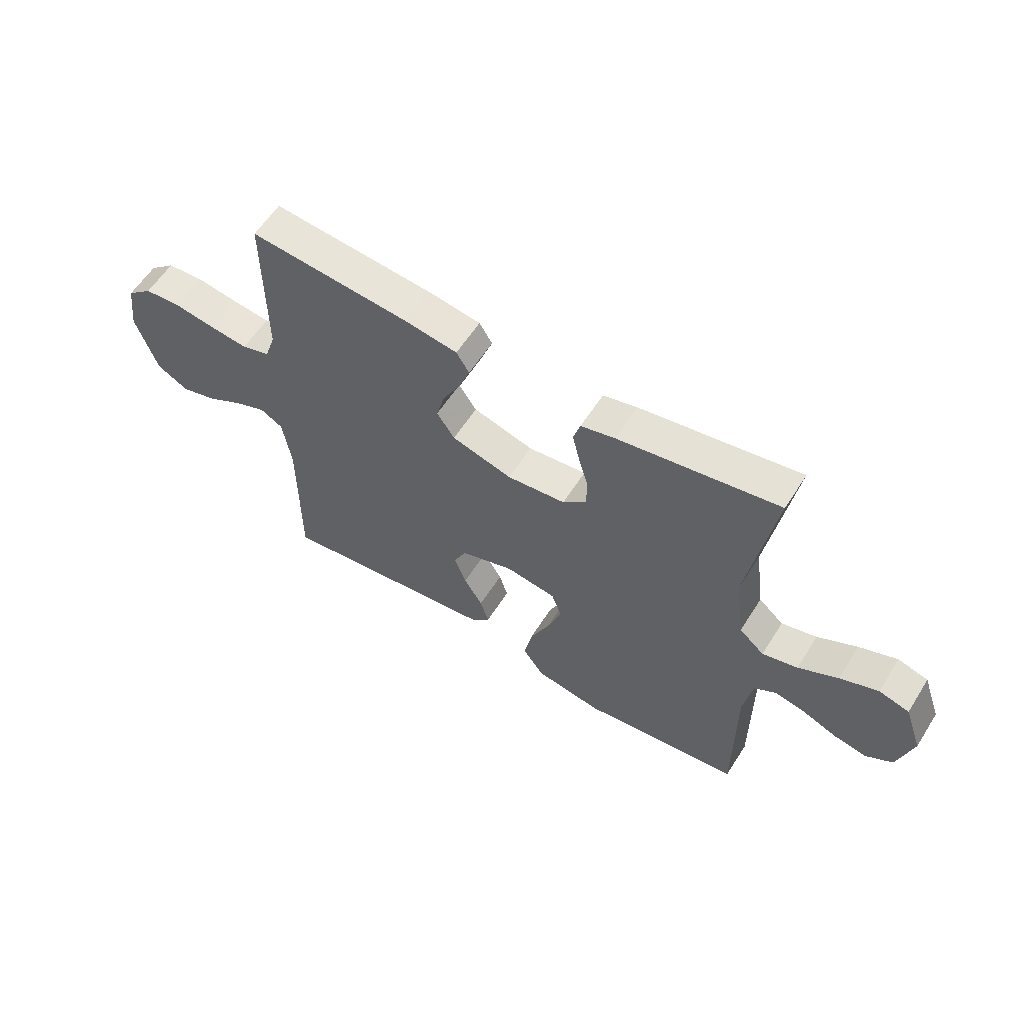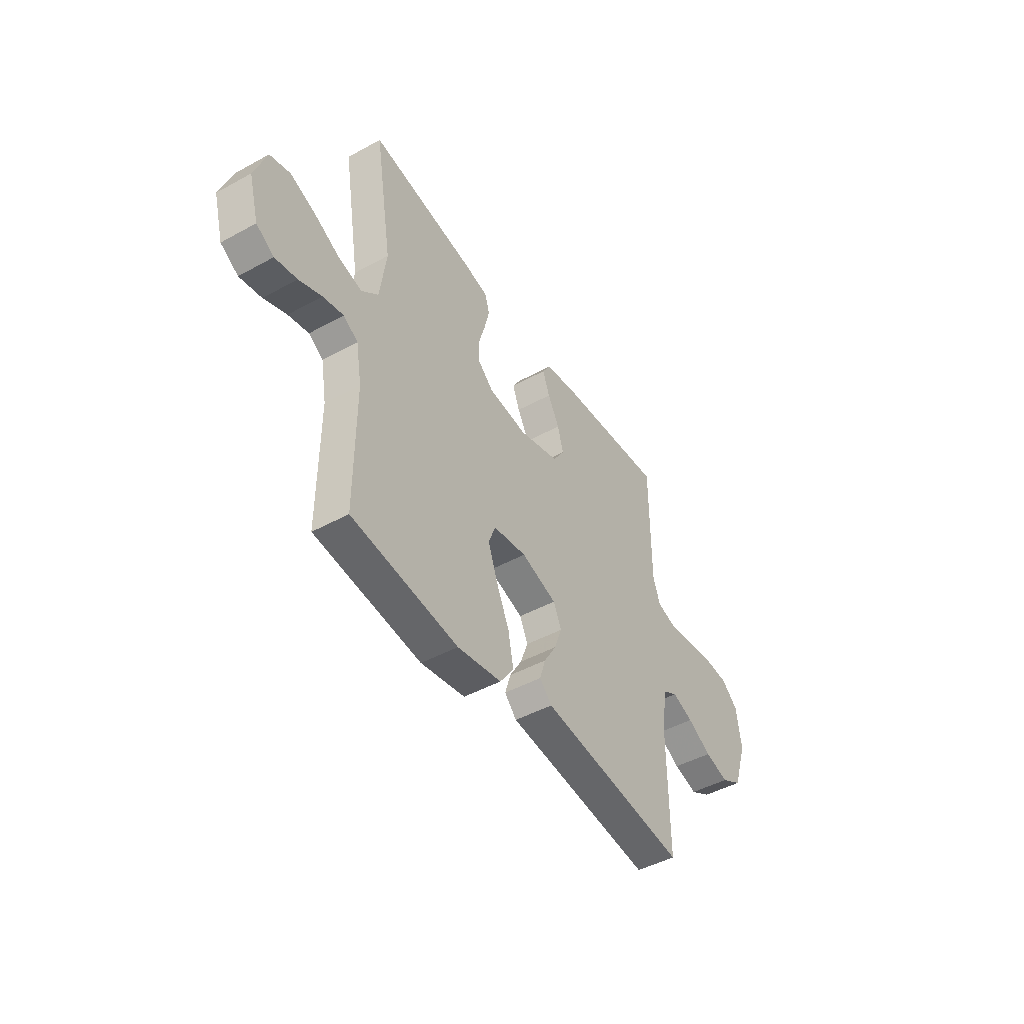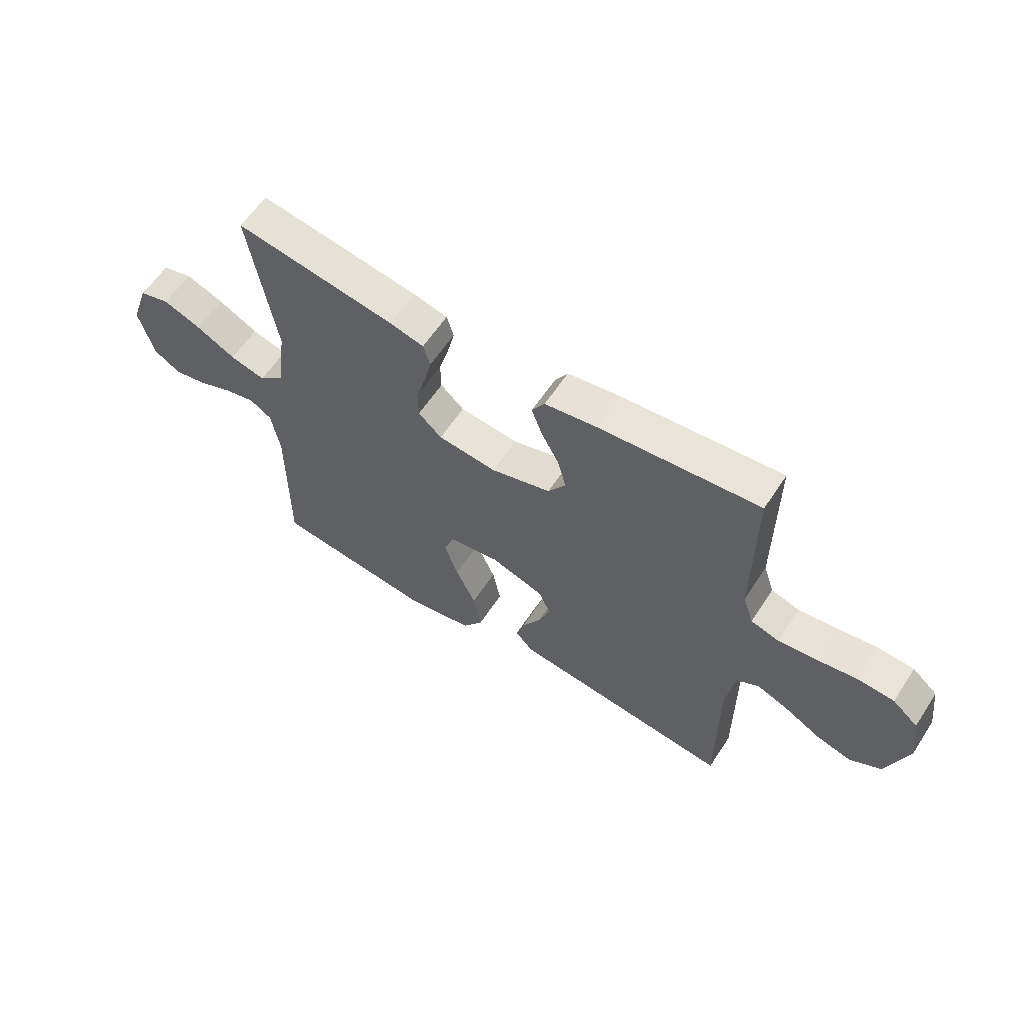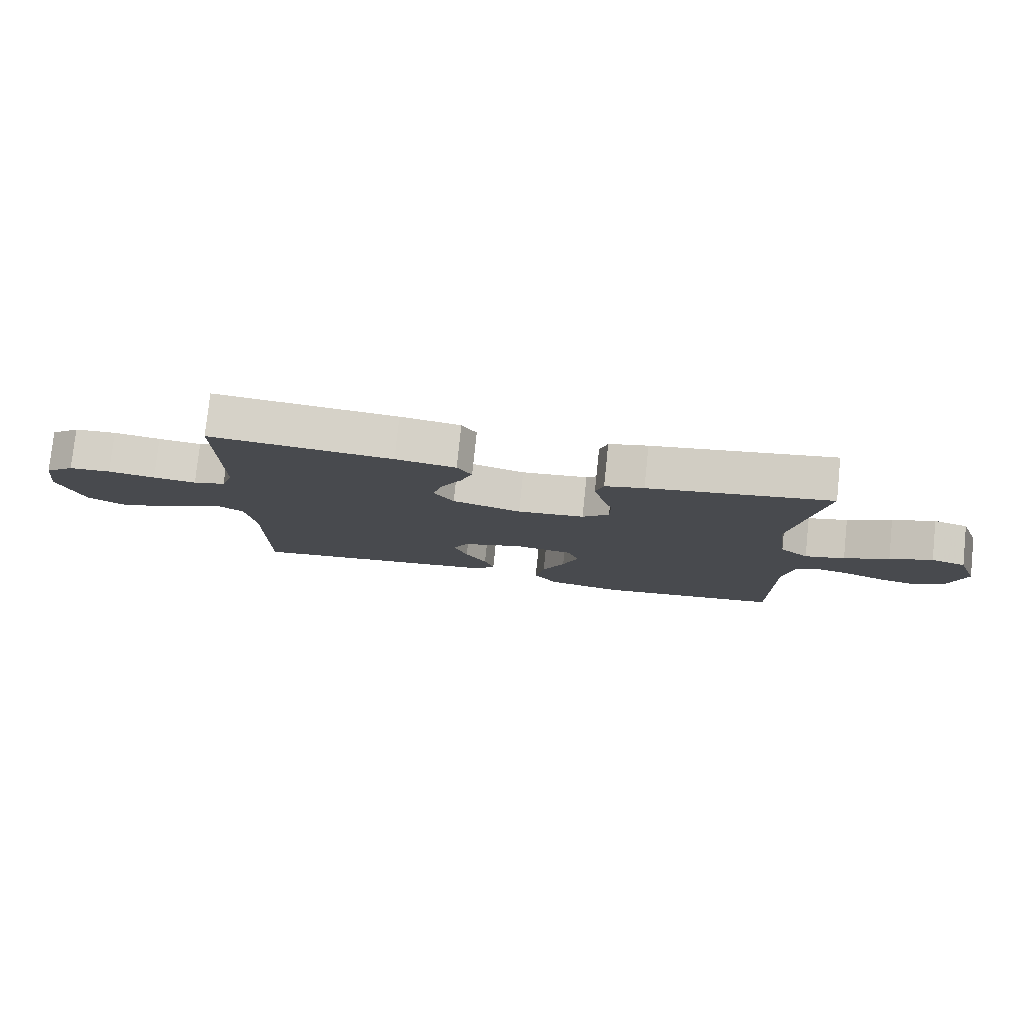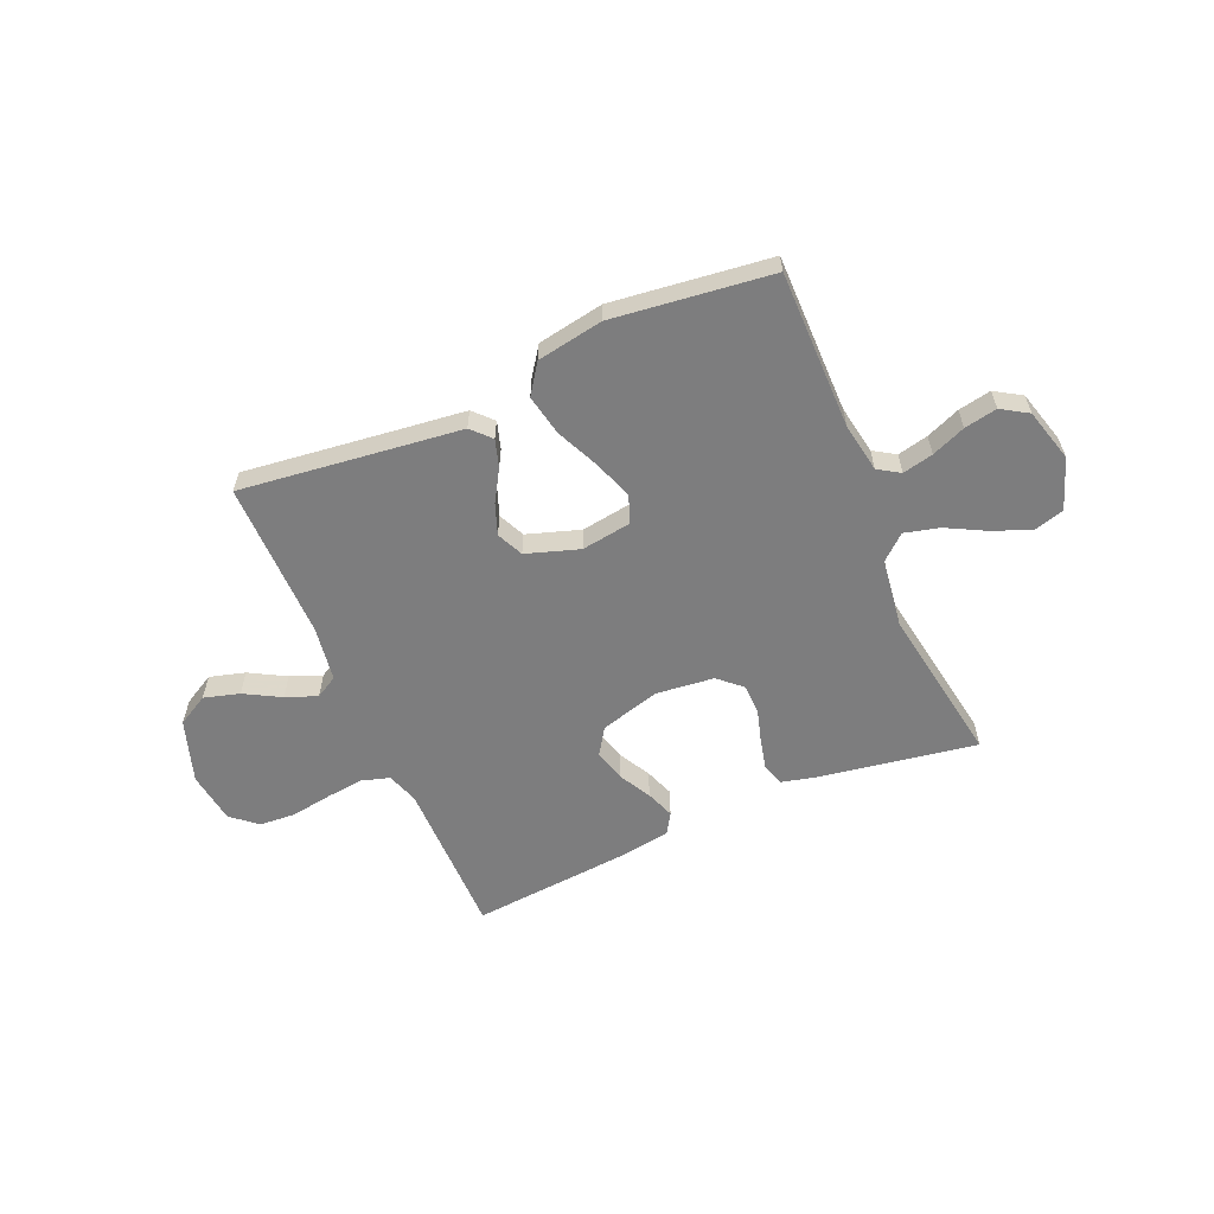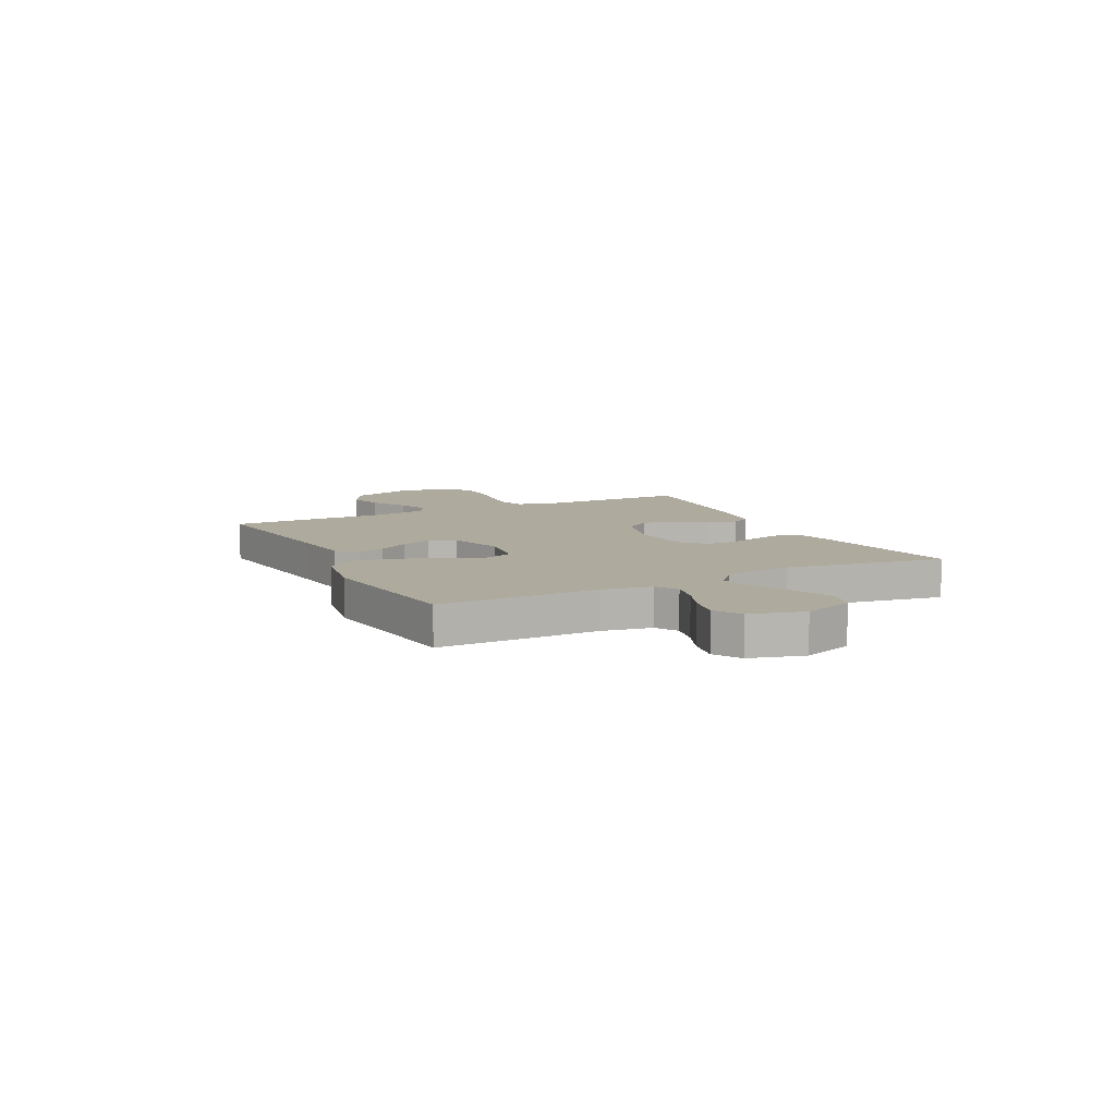
<metadata>
{"format":"obj","ext":"obj","renderer":"f3d","projection":"perspective","resolution":1024,"background":"white","views":[{"elev":59.0,"azim":-147.8,"up":"+Z"},{"elev":-46.3,"azim":-57.9,"up":"+Z"},{"elev":60.0,"azim":33.0,"up":"+Z"},{"elev":78.4,"azim":-174.0,"up":"+Z"},{"elev":-59.2,"azim":-156.6,"up":"+Y"},{"elev":9.2,"azim":-116.7,"up":"+Y"}]}
</metadata>
<code>
v 0.5 0.07 -0.5
v 0.2 0.07 -0.463
v 0.084 0.07 -0.449
v 0.05 0.07 -0.413
v 0.066 0.07 -0.361
v 0.101 0.07 -0.303
v 0.123 0.07 -0.244
v 0.1 0.07 -0.194
v 0 0.07 -0.161
v -0.095 0.07 -0.175
v -0.114 0.07 -0.227
v -0.088 0.07 -0.3
v -0.051 0.07 -0.382
v -0.036 0.07 -0.459
v -0.075 0.07 -0.515
v -0.2 0.07 -0.537
v -0.5 0.07 -0.5
v -0.499 0.07 -0.2
v -0.515 0.07 -0.107
v -0.556 0.07 -0.081
v -0.614 0.07 -0.094
v -0.678 0.07 -0.12
v -0.74 0.07 -0.132
v -0.79 0.07 -0.101
v -0.818 0.07 0
v -0.784 0.07 0.096
v -0.727 0.07 0.112
v -0.656 0.07 0.084
v -0.582 0.07 0.045
v -0.516 0.07 0.028
v -0.469 0.07 0.069
v -0.451 0.07 0.2
v -0.5 0.07 0.5
v -0.2 0.07 0.45
v -0.136 0.07 0.434
v -0.123 0.07 0.391
v -0.137 0.07 0.333
v -0.155 0.07 0.271
v -0.154 0.07 0.215
v -0.11 0.07 0.175
v 0 0.07 0.163
v 0.113 0.07 0.195
v 0.146 0.07 0.245
v 0.13 0.07 0.305
v 0.097 0.07 0.366
v 0.077 0.07 0.42
v 0.101 0.07 0.459
v 0.2 0.07 0.474
v 0.5 0.07 0.5
v 0.499 0.07 0.2
v 0.519 0.07 0.14
v 0.572 0.07 0.124
v 0.643 0.07 0.132
v 0.72 0.07 0.144
v 0.789 0.07 0.139
v 0.837 0.07 0.098
v 0.85 0.07 0
v 0.81 0.07 -0.119
v 0.751 0.07 -0.152
v 0.684 0.07 -0.133
v 0.616 0.07 -0.095
v 0.557 0.07 -0.072
v 0.515 0.07 -0.096
v 0.499 0.07 -0.2
v 0.5 0 -0.5
v 0.2 0 -0.463
v 0.084 0 -0.449
v 0.05 0 -0.413
v 0.066 0 -0.361
v 0.101 0 -0.303
v 0.123 0 -0.244
v 0.1 0 -0.194
v 0 0 -0.161
v -0.095 0 -0.175
v -0.114 0 -0.227
v -0.088 0 -0.3
v -0.051 0 -0.382
v -0.036 0 -0.459
v -0.075 0 -0.515
v -0.2 0 -0.537
v -0.5 0 -0.5
v -0.499 0 -0.2
v -0.515 0 -0.107
v -0.556 0 -0.081
v -0.614 0 -0.094
v -0.678 0 -0.12
v -0.74 0 -0.132
v -0.79 0 -0.101
v -0.818 0 0
v -0.784 0 0.096
v -0.727 0 0.112
v -0.656 0 0.084
v -0.582 0 0.045
v -0.516 0 0.028
v -0.469 0 0.069
v -0.451 0 0.2
v -0.5 0 0.5
v -0.2 0 0.45
v -0.136 0 0.434
v -0.123 0 0.391
v -0.137 0 0.333
v -0.155 0 0.271
v -0.154 0 0.215
v -0.11 0 0.175
v 0 0 0.163
v 0.113 0 0.195
v 0.146 0 0.245
v 0.13 0 0.305
v 0.097 0 0.366
v 0.077 0 0.42
v 0.101 0 0.459
v 0.2 0 0.474
v 0.5 0 0.5
v 0.499 0 0.2
v 0.519 0 0.14
v 0.572 0 0.124
v 0.643 0 0.132
v 0.72 0 0.144
v 0.789 0 0.139
v 0.837 0 0.098
v 0.85 0 0
v 0.81 0 -0.119
v 0.751 0 -0.152
v 0.684 0 -0.133
v 0.616 0 -0.095
v 0.557 0 -0.072
v 0.515 0 -0.096
v 0.499 0 -0.2
f 58 59 60 61
f 58 61 62
f 57 58 62
f 56 57 62
f 53 54 55 56
f 52 53 56 62
f 51 52 62 63
f 47 48 49 50
f 44 45 46 47
f 43 44 47 50
f 42 43 50 51
f 35 36 37 38
f 33 34 35 38
f 32 33 38 39
f 31 32 39 40
f 26 27 28 29
f 26 29 30
f 25 26 30
f 24 25 30
f 21 22 23 24
f 20 21 24 30
f 19 20 30 31
f 15 16 17 18
f 12 13 14 15
f 11 12 15 18
f 10 11 18 19
f 3 4 5 6
f 2 3 6 7
f 64 1 2 7
f 63 64 7 8
f 41 42 51 63
f 41 63 8 9
f 19 31 40 41
f 9 10 19 41
f 125 124 123 122
f 126 125 122
f 126 122 121
f 126 121 120
f 120 119 118 117
f 126 120 117 116
f 127 126 116 115
f 114 113 112 111
f 111 110 109 108
f 114 111 108 107
f 115 114 107 106
f 102 101 100 99
f 102 99 98 97
f 103 102 97 96
f 104 103 96 95
f 93 92 91 90
f 94 93 90
f 94 90 89
f 94 89 88
f 88 87 86 85
f 94 88 85 84
f 95 94 84 83
f 82 81 80 79
f 79 78 77 76
f 82 79 76 75
f 83 82 75 74
f 70 69 68 67
f 71 70 67 66
f 71 66 65 128
f 72 71 128 127
f 127 115 106 105
f 73 72 127 105
f 105 104 95 83
f 105 83 74 73
f 1 65 66 2
f 2 66 67 3
f 3 67 68 4
f 4 68 69 5
f 5 69 70 6
f 6 70 71 7
f 7 71 72 8
f 8 72 73 9
f 9 73 74 10
f 10 74 75 11
f 11 75 76 12
f 12 76 77 13
f 13 77 78 14
f 14 78 79 15
f 15 79 80 16
f 16 80 81 17
f 17 81 82 18
f 18 82 83 19
f 19 83 84 20
f 20 84 85 21
f 21 85 86 22
f 22 86 87 23
f 23 87 88 24
f 24 88 89 25
f 25 89 90 26
f 26 90 91 27
f 27 91 92 28
f 28 92 93 29
f 29 93 94 30
f 30 94 95 31
f 31 95 96 32
f 32 96 97 33
f 33 97 98 34
f 34 98 99 35
f 35 99 100 36
f 36 100 101 37
f 37 101 102 38
f 38 102 103 39
f 39 103 104 40
f 40 104 105 41
f 41 105 106 42
f 42 106 107 43
f 43 107 108 44
f 44 108 109 45
f 45 109 110 46
f 46 110 111 47
f 47 111 112 48
f 48 112 113 49
f 49 113 114 50
f 50 114 115 51
f 51 115 116 52
f 52 116 117 53
f 53 117 118 54
f 54 118 119 55
f 55 119 120 56
f 56 120 121 57
f 57 121 122 58
f 58 122 123 59
f 59 123 124 60
f 60 124 125 61
f 61 125 126 62
f 62 126 127 63
f 63 127 128 64
f 64 128 65 1

</code>
